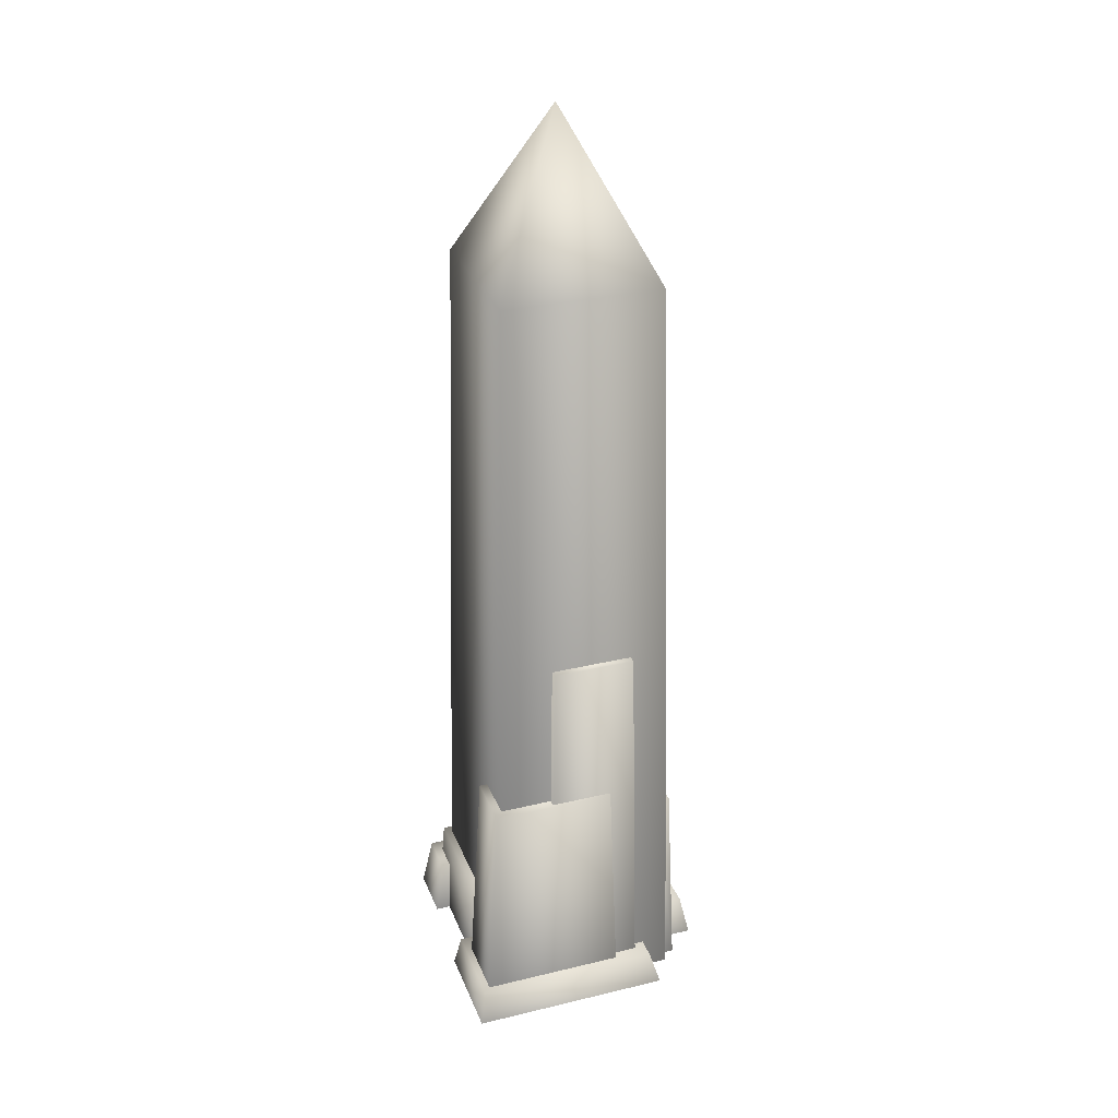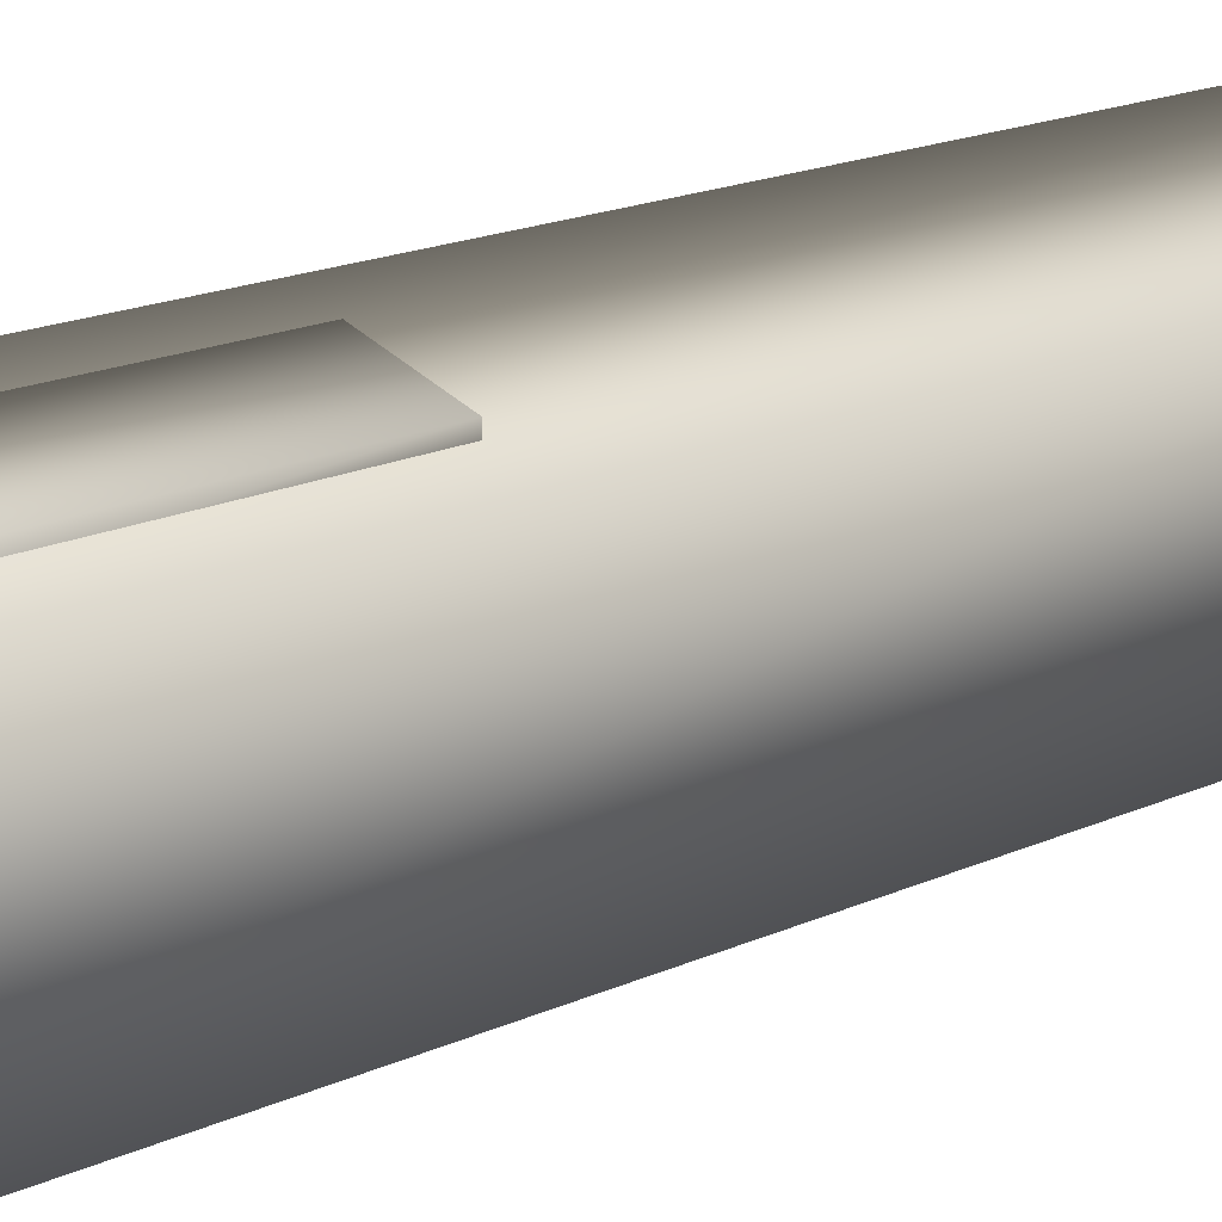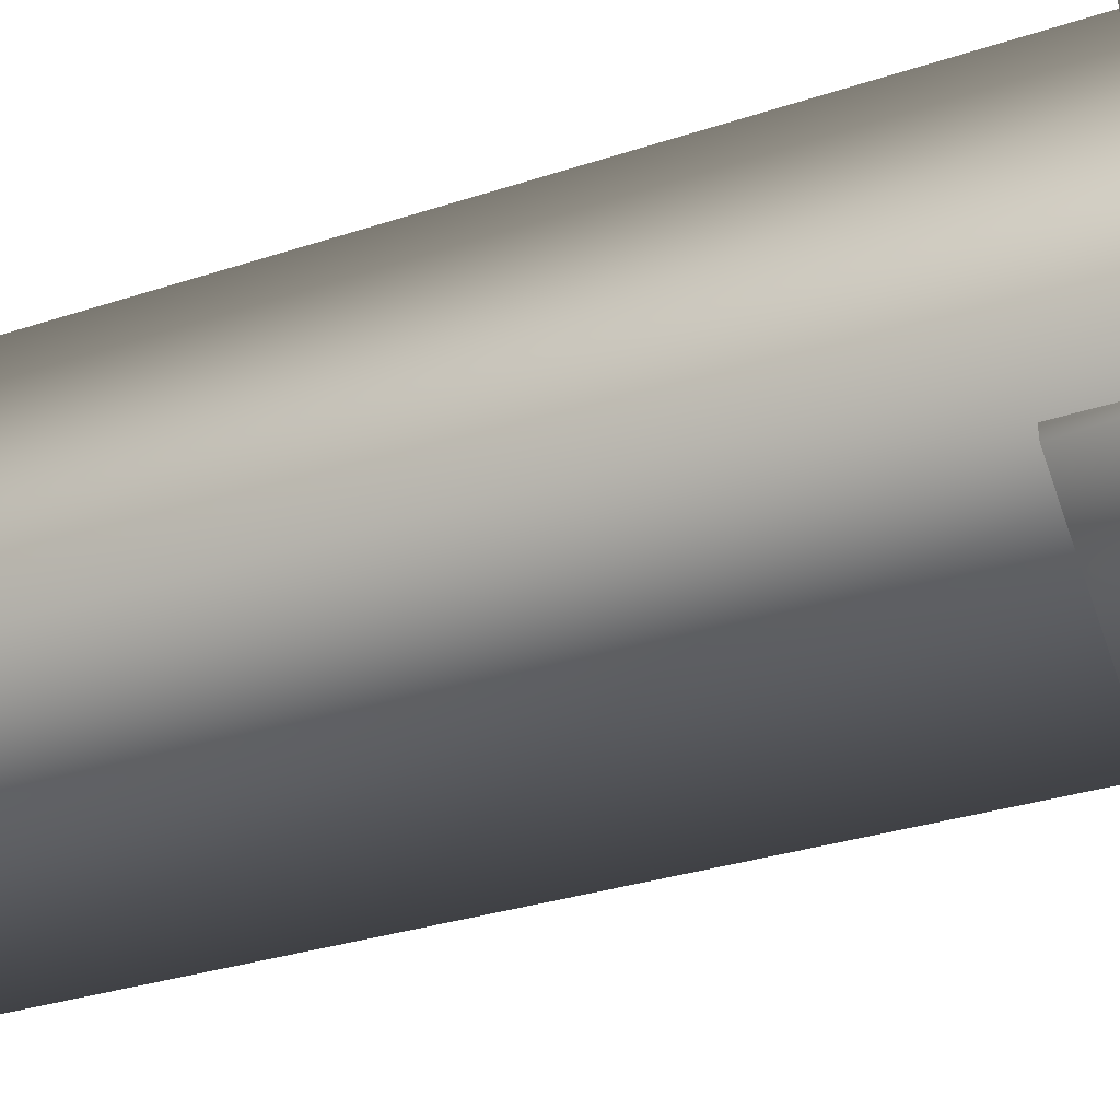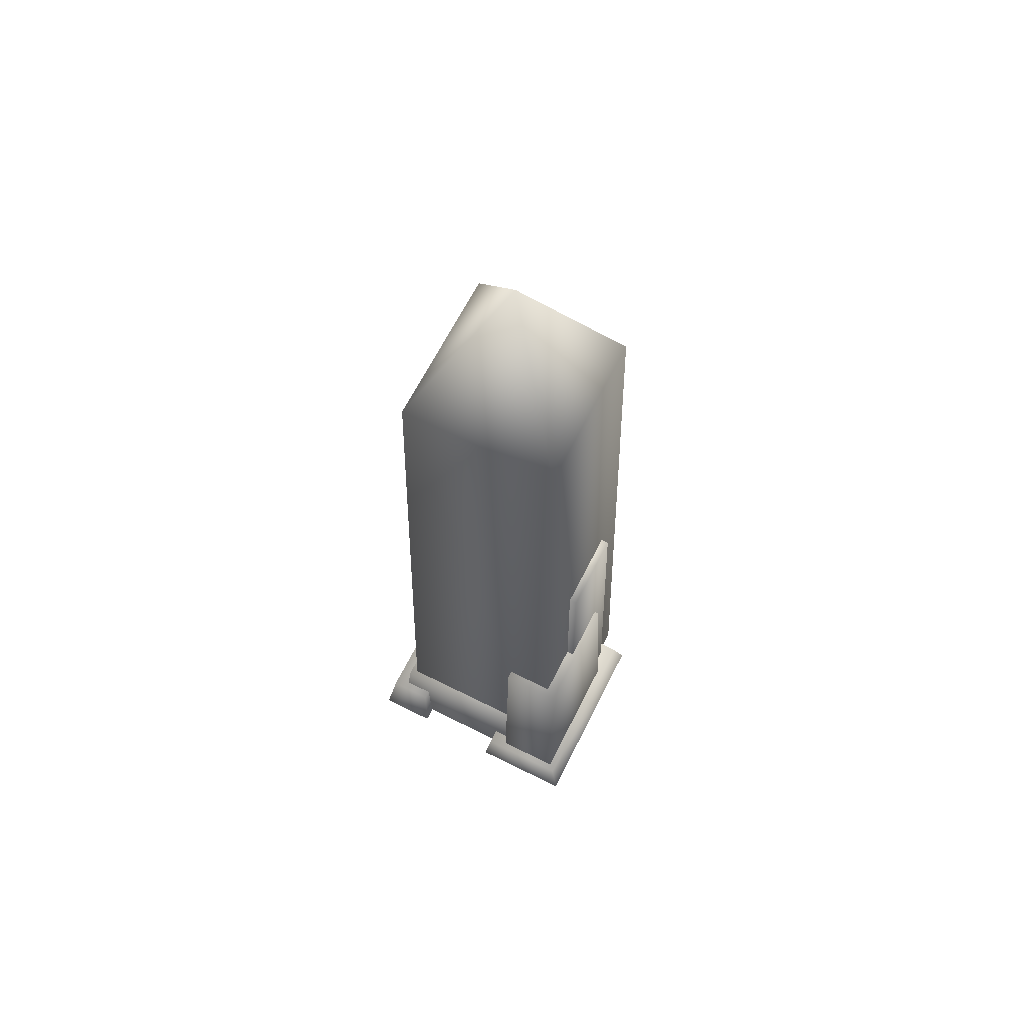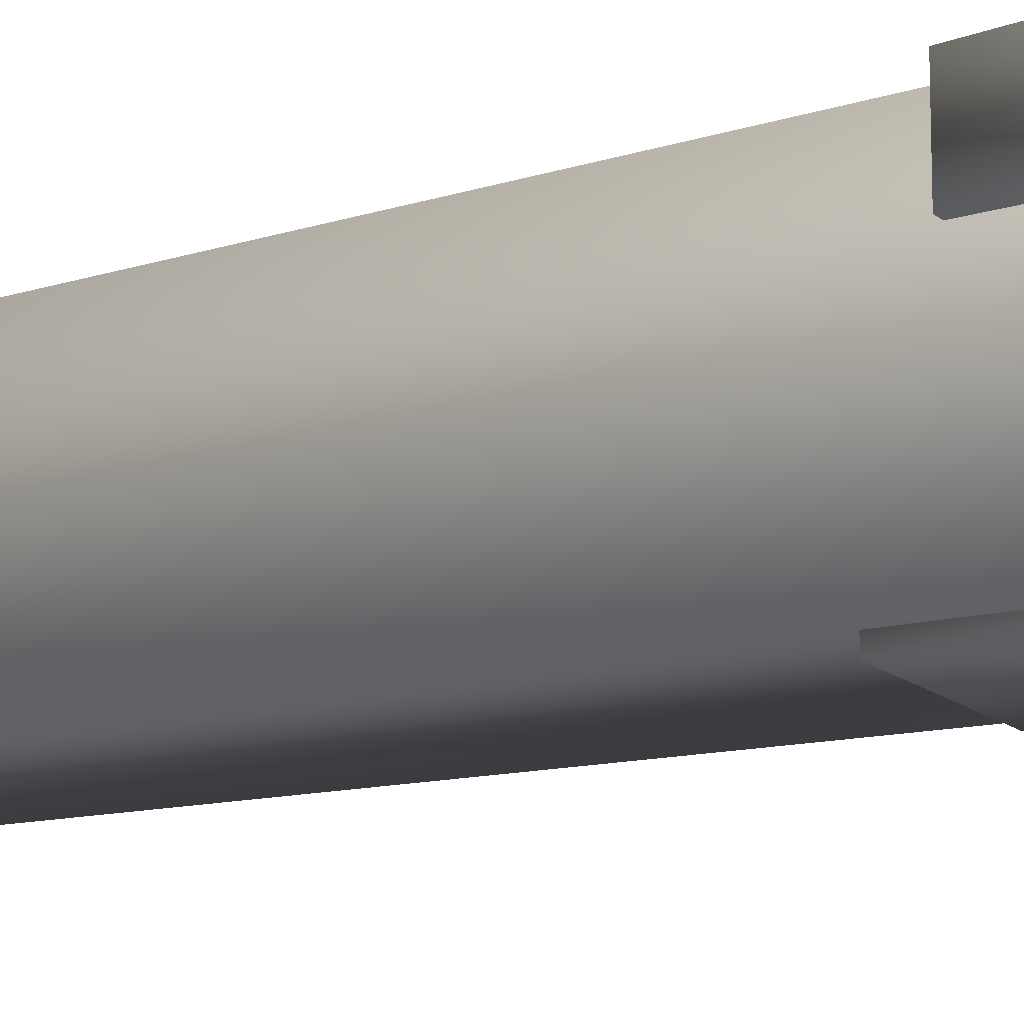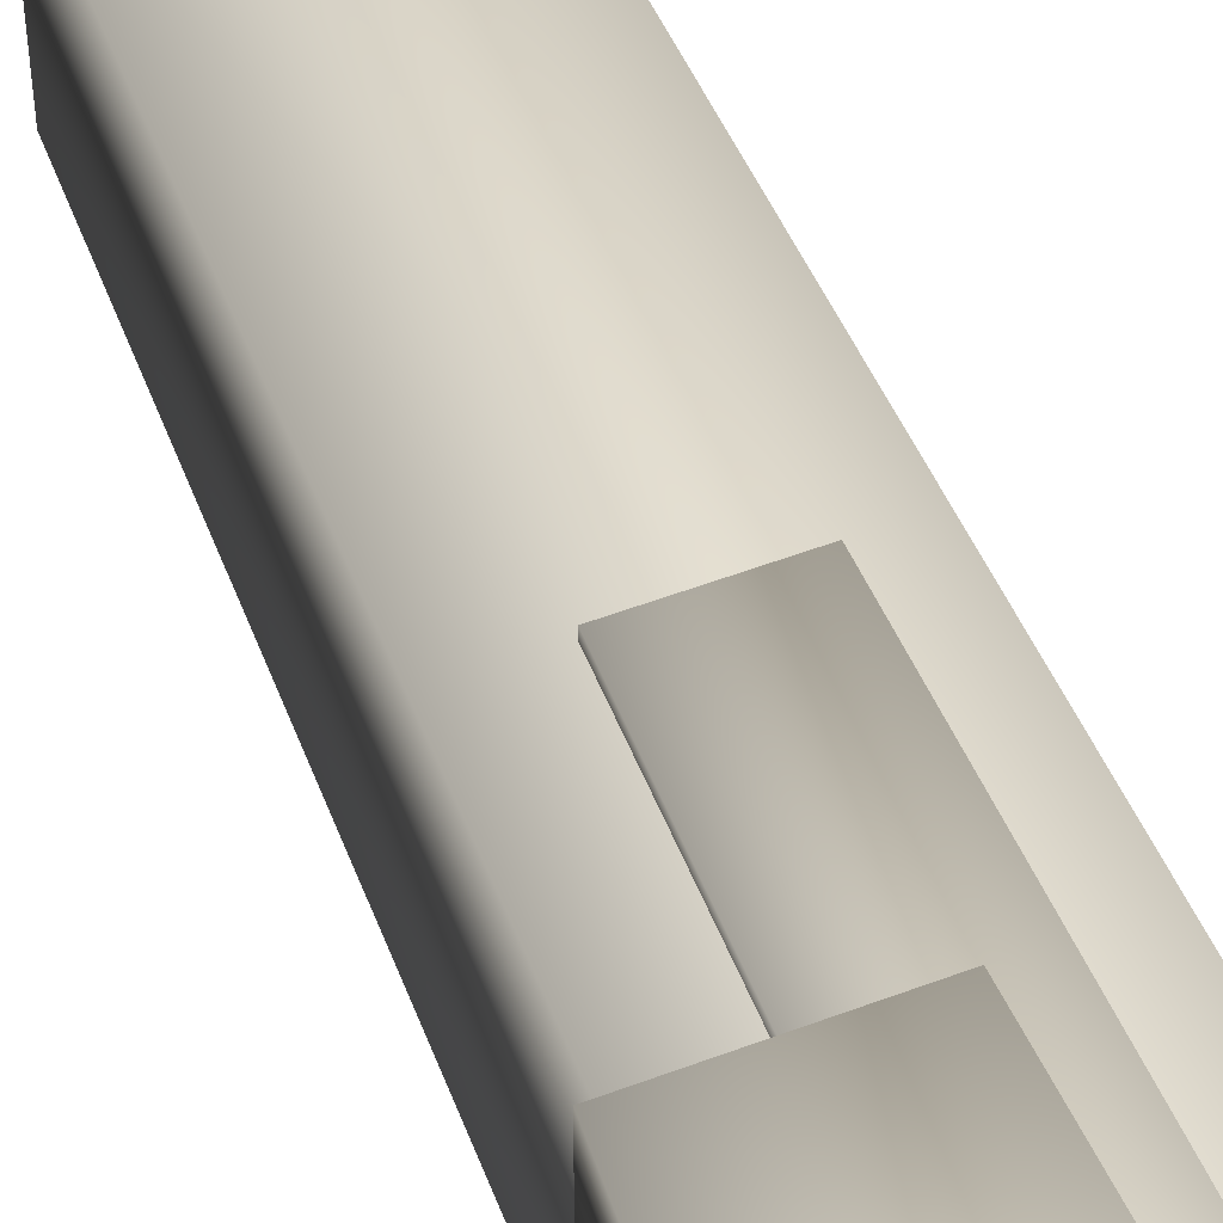
<metadata>
{"format":"obj","ext":"obj","renderer":"f3d","projection":"perspective","resolution":1024,"background":"white","views":[{"elev":30.3,"azim":-19.1,"up":"+Y"},{"elev":26.4,"azim":58.5,"up":"+Z"},{"elev":-51.7,"azim":-72.5,"up":"+Z"},{"elev":65.3,"azim":-63.3,"up":"+Y"},{"elev":-15.3,"azim":-58.9,"up":"+Z"},{"elev":53.0,"azim":-22.1,"up":"+Z"}]}
</metadata>
<code>
g pillar
v 9.012 0 9.012
v 7.459 75 7.459
v -7.459 75 7.459
v -9.012 0 9.012
v 9.012 0 -9.012
v 7.459 75 -7.459
v -9.012 0 -9.012
v -7.459 75 -7.459
v 0 90 0
v 10.2 0 7.944
v 9.509 19.68 7.249
v 8.114 19.68 7.249
v 7.419 0 7.944
v 10.2 0 -3.215
v 9.509 19.68 -2.519
v 7.419 0 -3.215
v 8.114 19.68 -2.519
v 11.96 0 3.255
v 10.73 8.435 2.559
v 4.645 8.435 2.559
v 3.949 0 3.255
v 11.96 0 -12.93
v 10.73 8.435 -11.22
v 3.949 0 -12.93
v 4.645 8.435 -11.22
v -11.41 0 -6.519
v -10.51 5.341 -6.963
v -10.51 5.341 -11.13
v -11.41 0 -11.99
v 5.559 0 -6.519
v 4.863 5.341 -6.963
v 4.863 5.341 -11.13
v 5.559 0 -11.99
v -6.8 0 -7.542
v -6.104 28.02 -7.941
v -6.104 28.02 -9.422
v -6.8 0 -10.41
v 6.484 0 -10.41
v 5.788 28.02 -9.422
v 5.788 28.02 -7.941
v 6.484 0 -7.542
v 13.01 0 5.584
v 12.17 4.015 4.888
v 9.41 4.015 4.888
v 8.714 0 5.584
v 13.01 0 -8.749
v 12.17 4.015 -8.053
v 8.714 0 -8.749
v 9.41 4.015 -8.053
v -6.266 0 5.715
v -6.267 8.435 5.019
v -9.518 8.435 5.019
v -10.02 0 5.715
v -10.02 0 -10.18
v -9.518 8.435 -9.484
v -6.267 8.435 -9.484
v -6.266 0 -10.18
v -10.86 0 10.4
v -9.276 23.51 9.55
v -9.276 23.51 3.898
v -10.86 0 4.197
v 3.026 0 10.4
v 2.33 23.51 9.55
v 3.026 0 4.197
v 2.33 23.51 3.898
v 7.283 0 1.999
v 6.391 3.134 2.443
v 6.391 3.134 10.93
v 7.283 0 11.79
v -11.98 0 1.999
v -11.28 3.134 2.443
v -11.98 0 11.79
v -11.28 3.134 10.93
v -3.904 0 9.635
v -3.208 38.27 8.939
v -3.208 38.27 7.673
v -3.904 0 6.977
v 5.359 0 9.635
v 4.664 38.27 8.939
v 5.359 0 6.977
v 4.664 38.27 7.673
f 1 2 3 4
f 5 6 2 1
f 7 8 6 5
f 4 3 8 7
f 6 8 9
f 8 3 9
f 3 2 9
f 2 6 9
f 10 11 12 13
f 14 15 11 10
f 16 17 15 14
f 12 11 15 17
f 18 19 20 21
f 22 23 19 18
f 24 25 23 22
f 21 20 25 24
f 20 19 23 25
f 26 27 28 29
f 30 31 27 26
f 29 28 32 33
f 28 27 31 32
f 34 35 36 37
f 38 39 40 41
f 37 36 39 38
f 36 35 40 39
f 42 43 44 45
f 46 47 43 42
f 48 49 47 46
f 44 43 47 49
f 50 51 52 53
f 54 55 56 57
f 53 52 55 54
f 52 51 56 55
f 58 59 60 61
f 62 63 59 58
f 64 65 63 62
f 61 60 65 64
f 60 59 63 65
f 66 67 68 69
f 70 71 67 66
f 72 73 71 70
f 69 68 73 72
f 68 67 71 73
f 74 75 76 77
f 78 79 75 74
f 80 81 79 78
f 76 75 79 81

</code>
